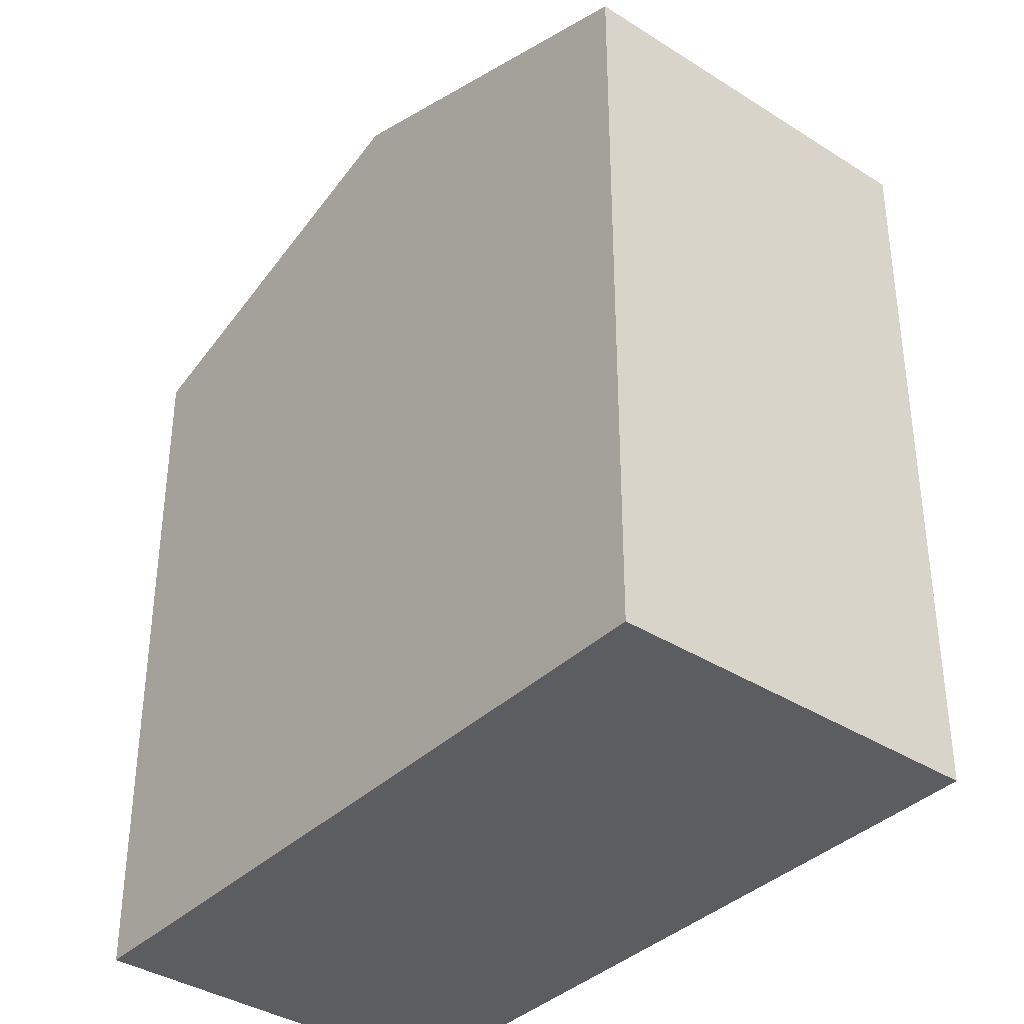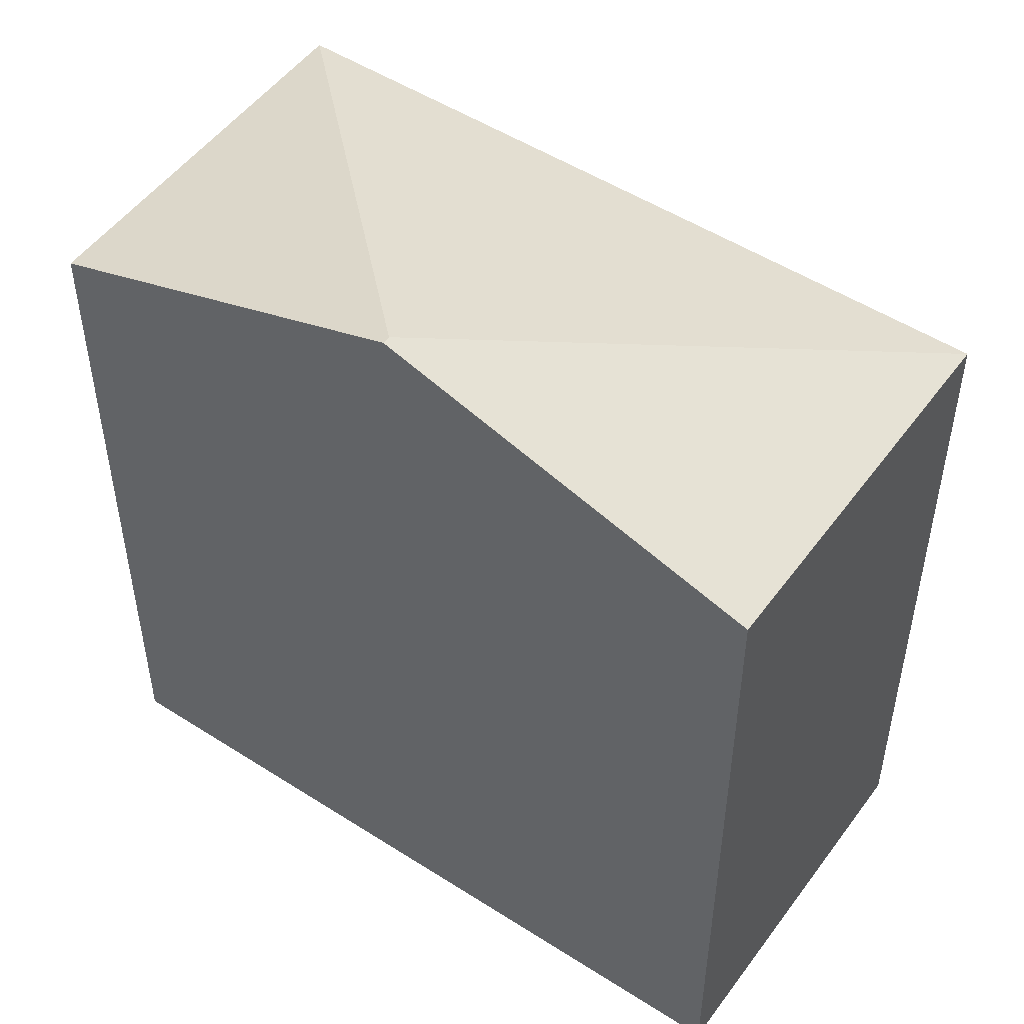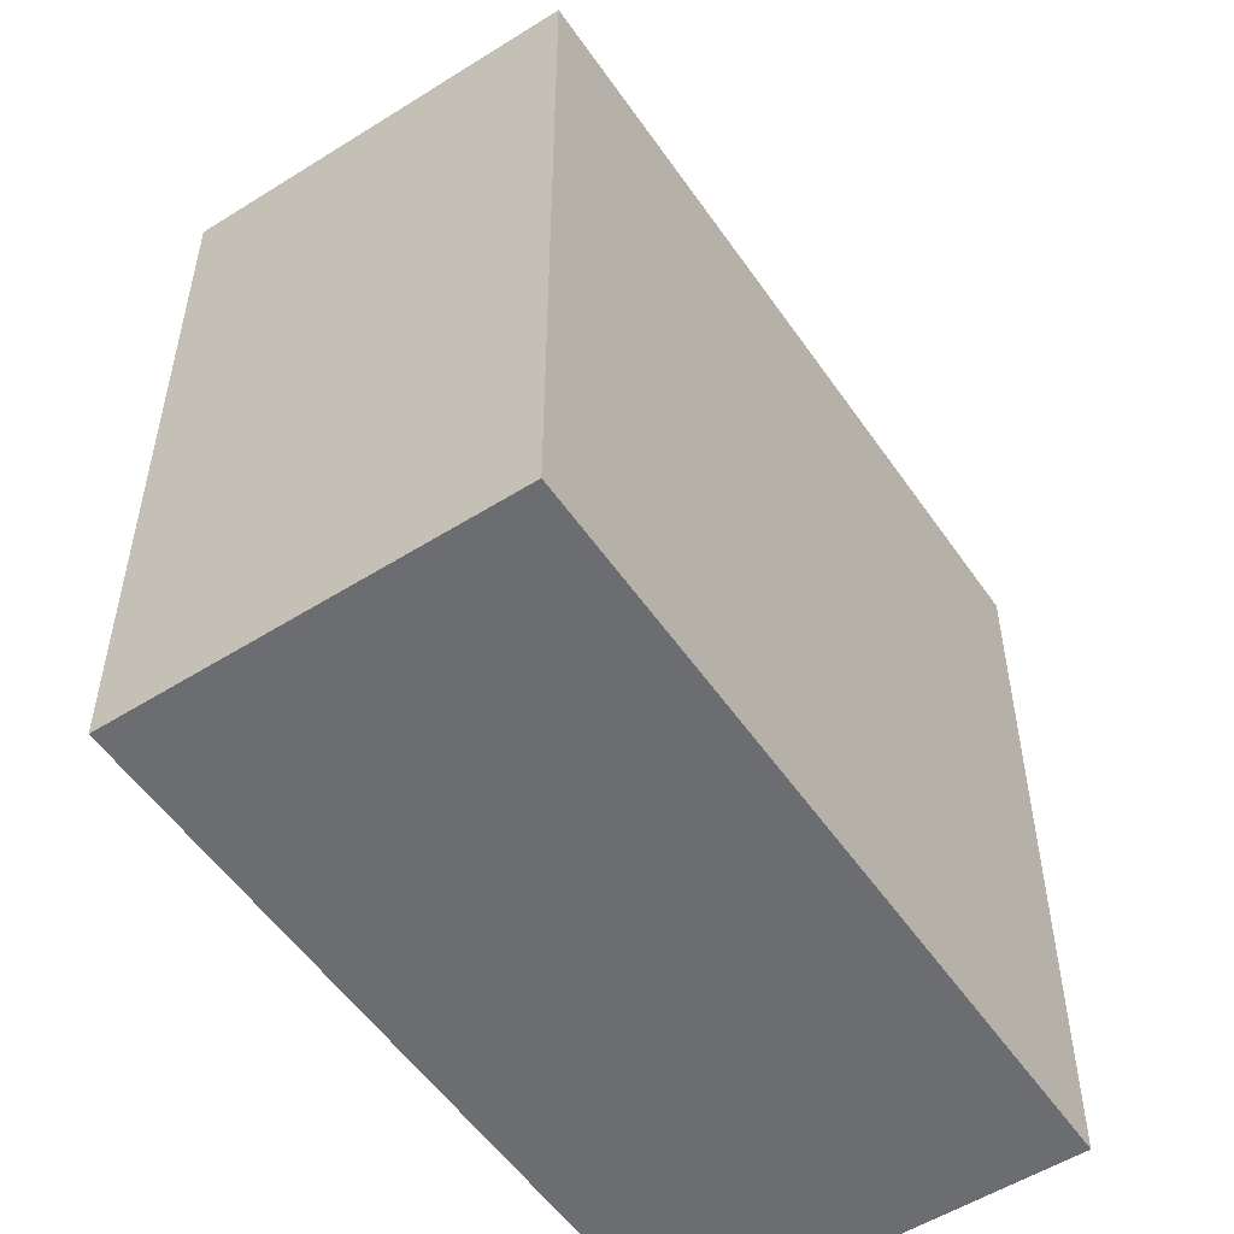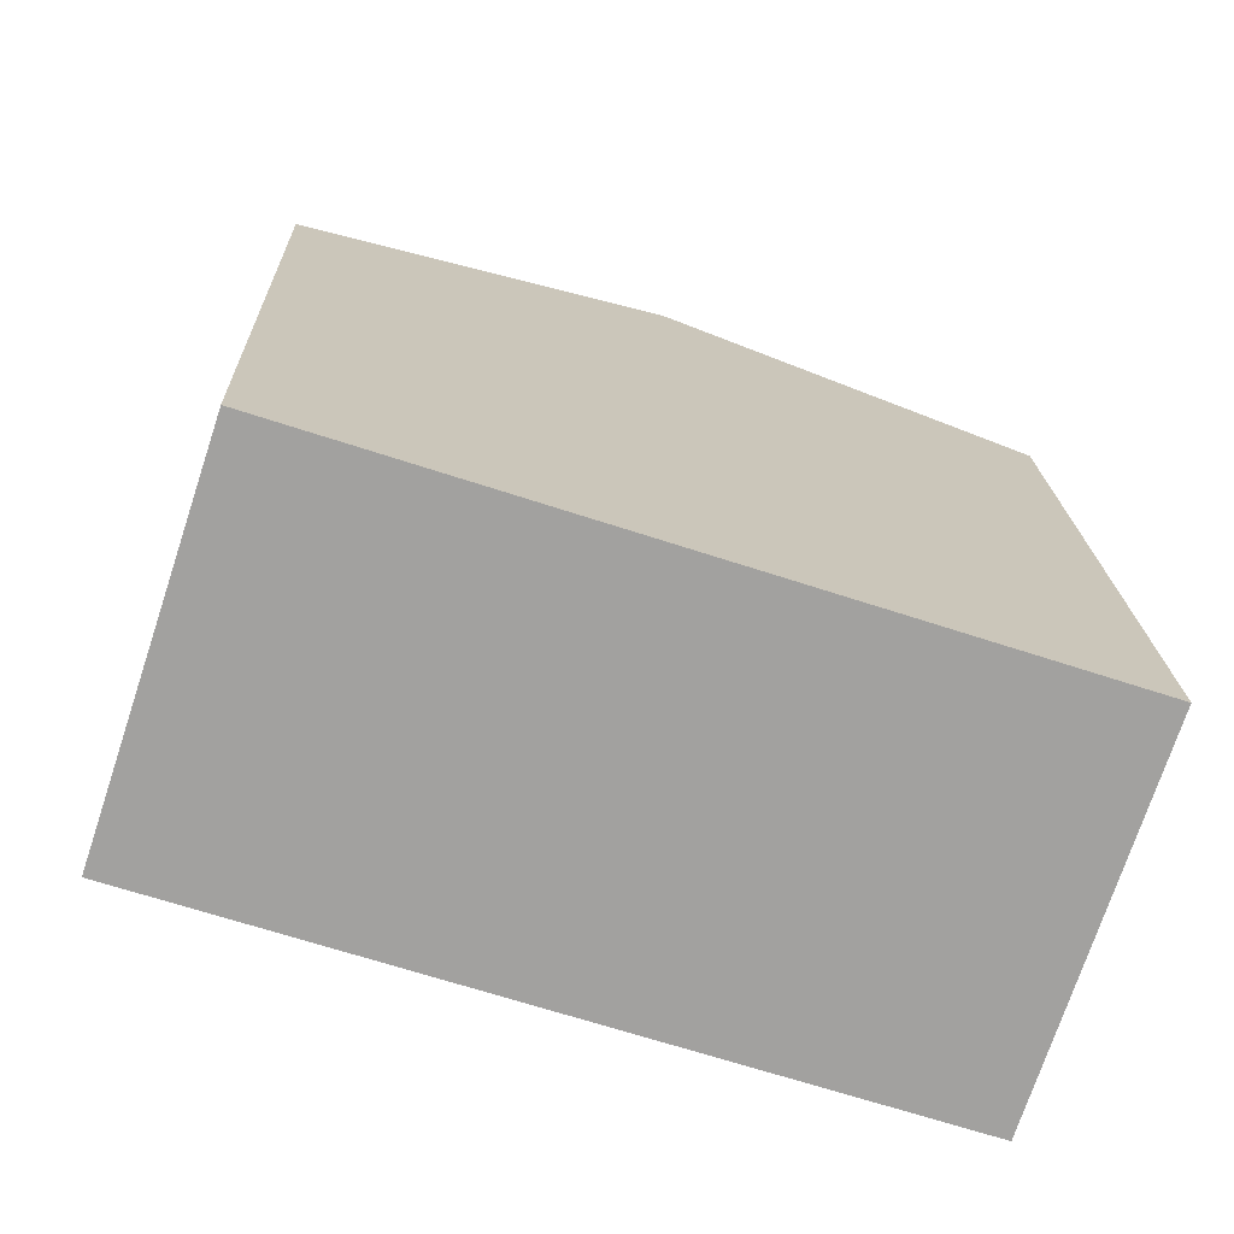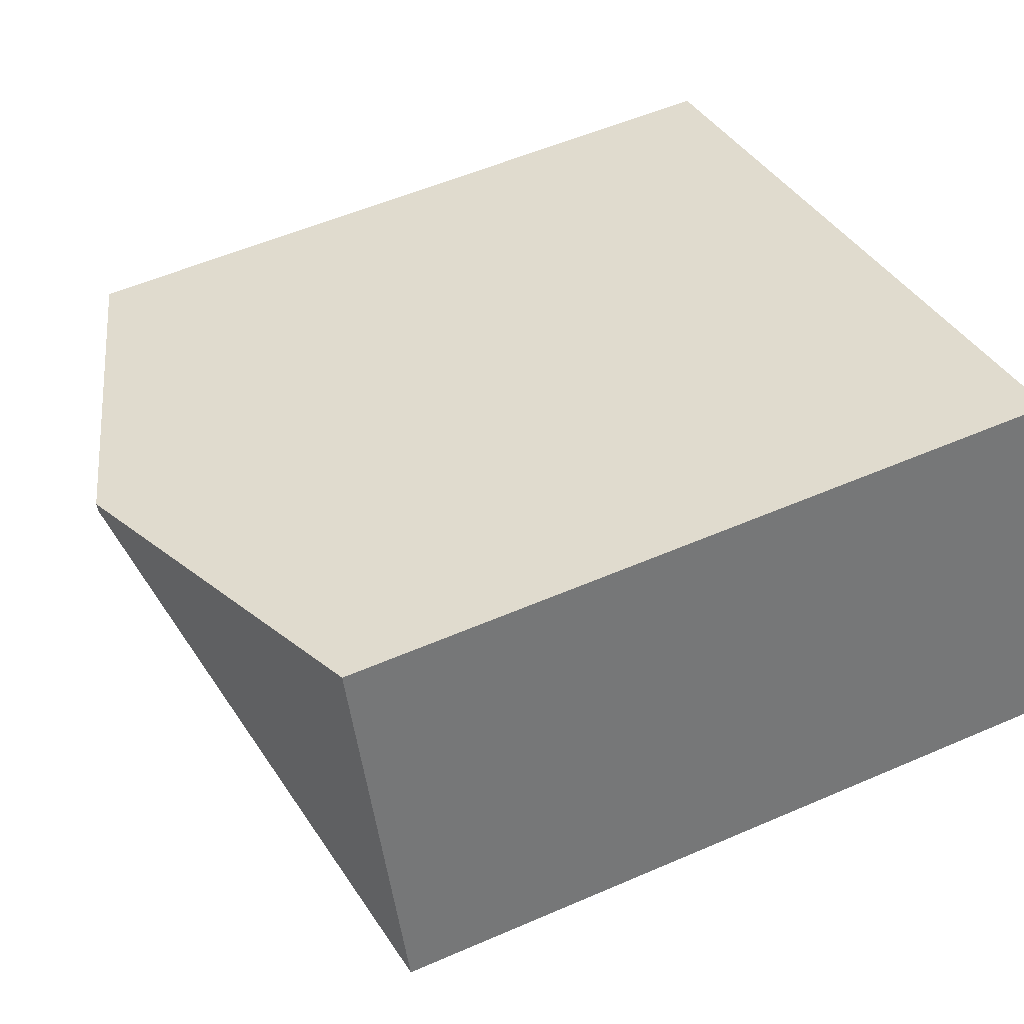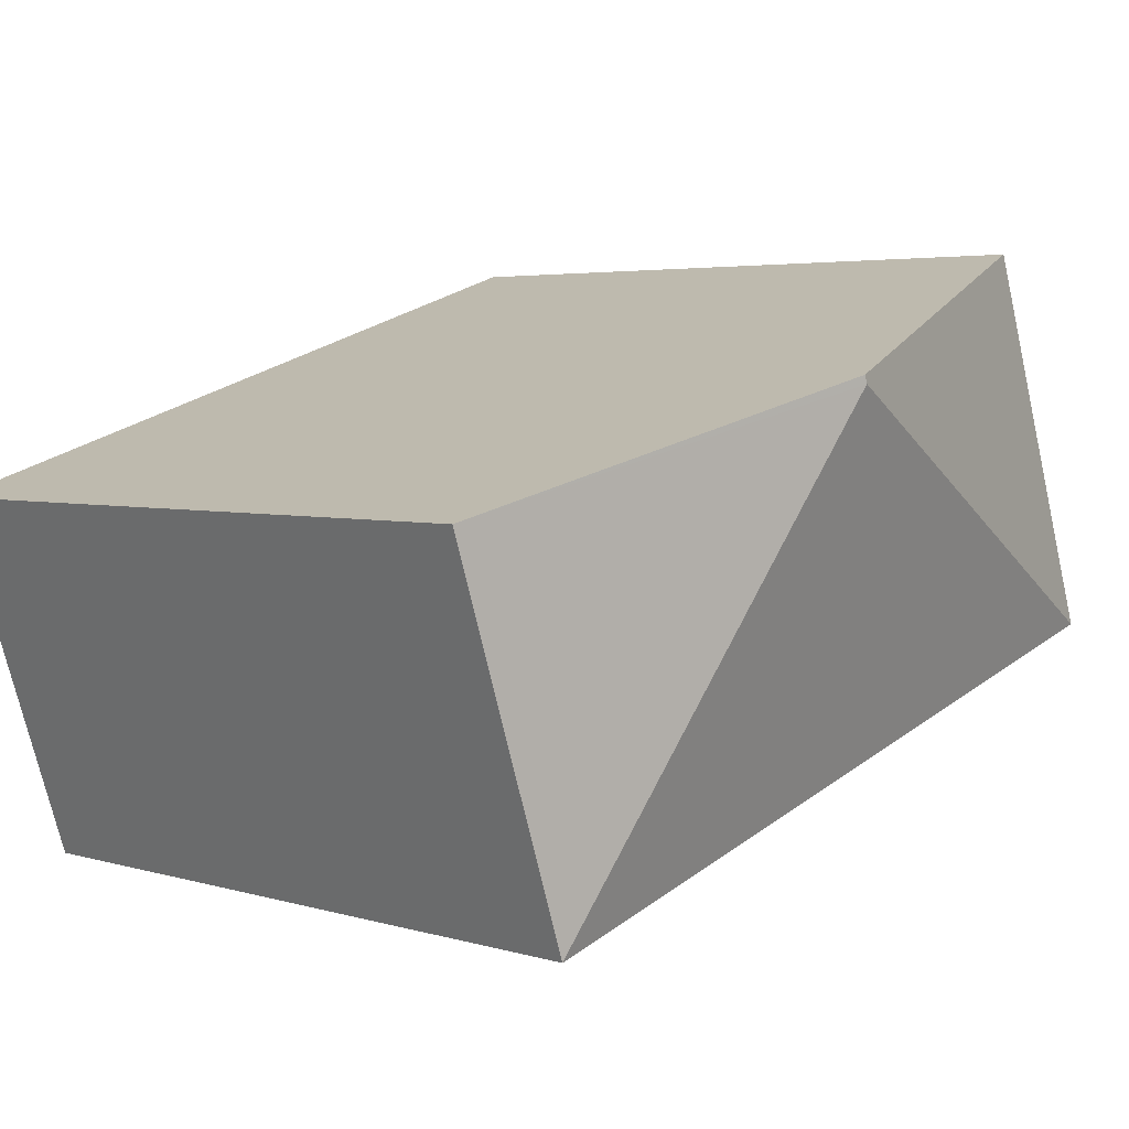
<metadata>
{"format":"obj","ext":"obj","renderer":"f3d","projection":"perspective","resolution":1024,"background":"white","views":[{"elev":-37.2,"azim":68.8,"up":"+Y"},{"elev":50.8,"azim":53.2,"up":"+Y"},{"elev":-54.0,"azim":142.0,"up":"+Y"},{"elev":18.0,"azim":-1.8,"up":"+Z"},{"elev":54.1,"azim":-114.8,"up":"+Z"},{"elev":3.8,"azim":135.6,"up":"+Z"}]}
</metadata>
<code>
v  3.41 6.061 1.723
v  5.132 5.193 -1.686
v  0 5.193 3.18e-16
v  5.994 5.193 0.936
v  3.428 6.061 1.779
v  0.862 5.193 2.622
v  0 0 0
v  0.862 -1.606e-16 2.622
v  5.994 -5.731e-17 0.936
v  3.428 -1.089e-16 1.779
v  5.132 1.032e-16 -1.686
g defaultobject
f 1 2 3
f 1 4 2
f 4 1 5
f 6 1 3
f 1 6 5
f 7 6 3
f 6 7 8
f 8 5 6
f 5 8 4
f 4 8 9
f 9 8 10
f 9 2 4
f 2 9 11
f 11 3 2
f 3 11 7
f 11 8 7
f 8 11 10
f 10 11 9

</code>
